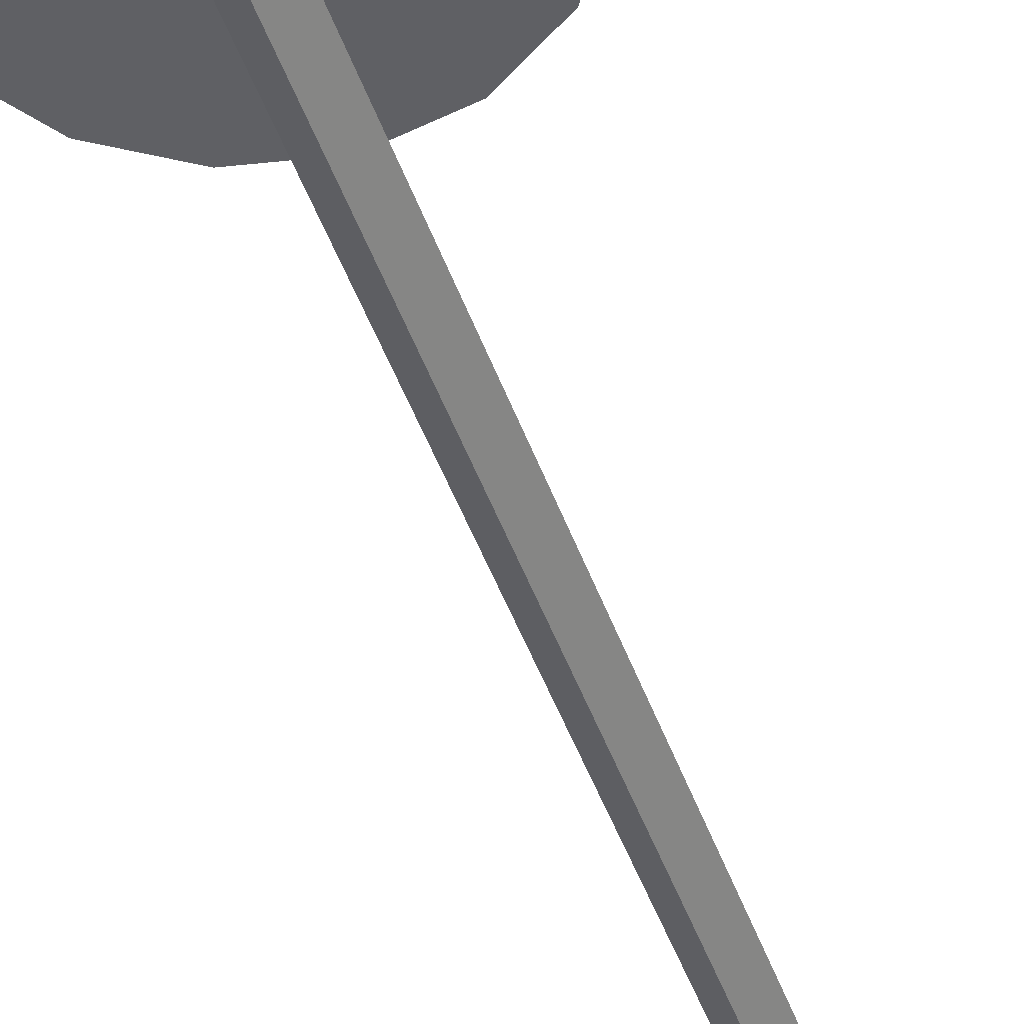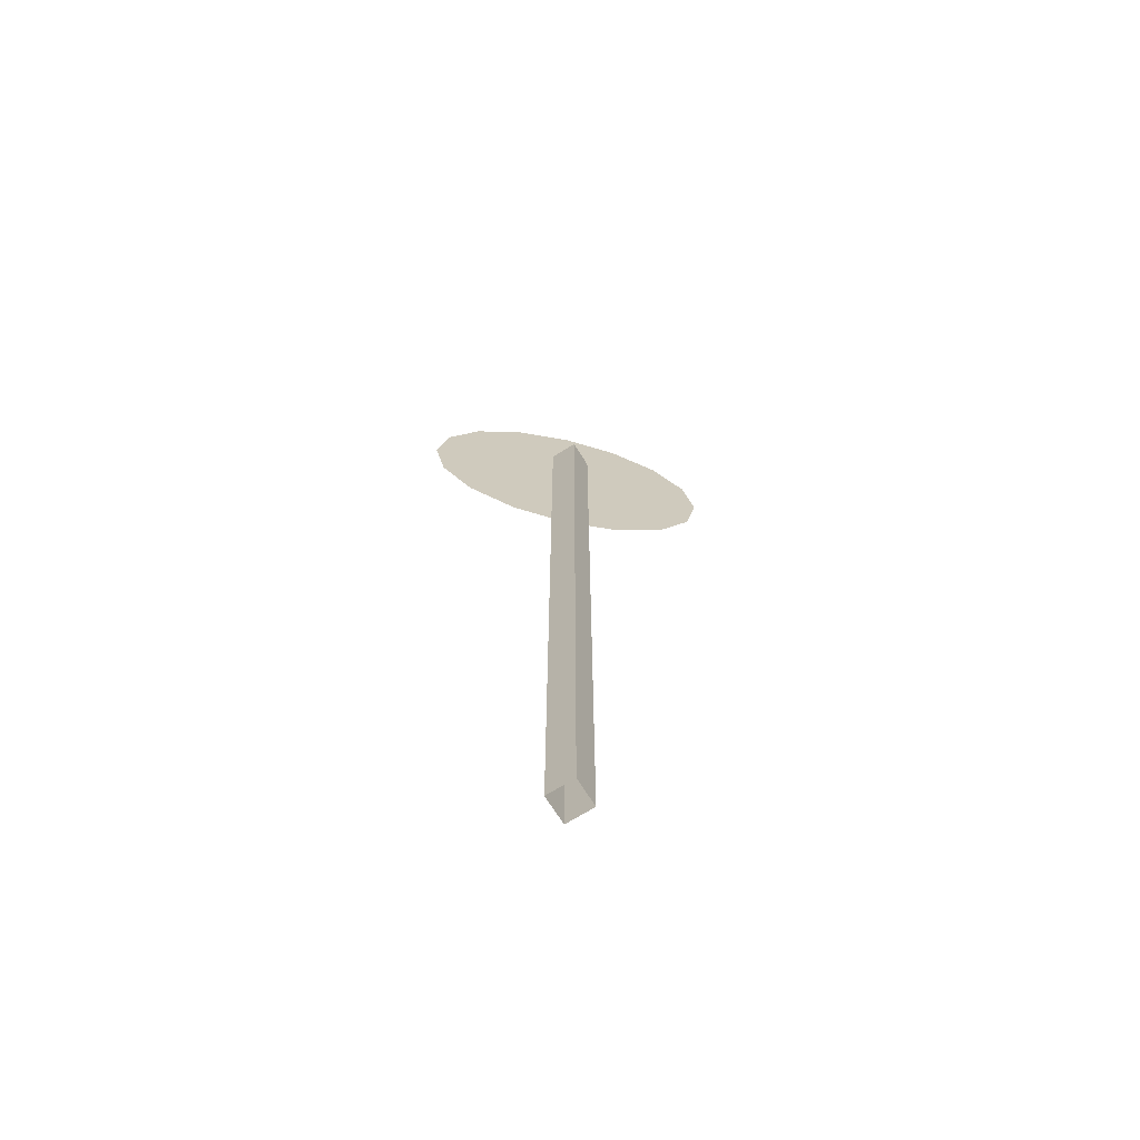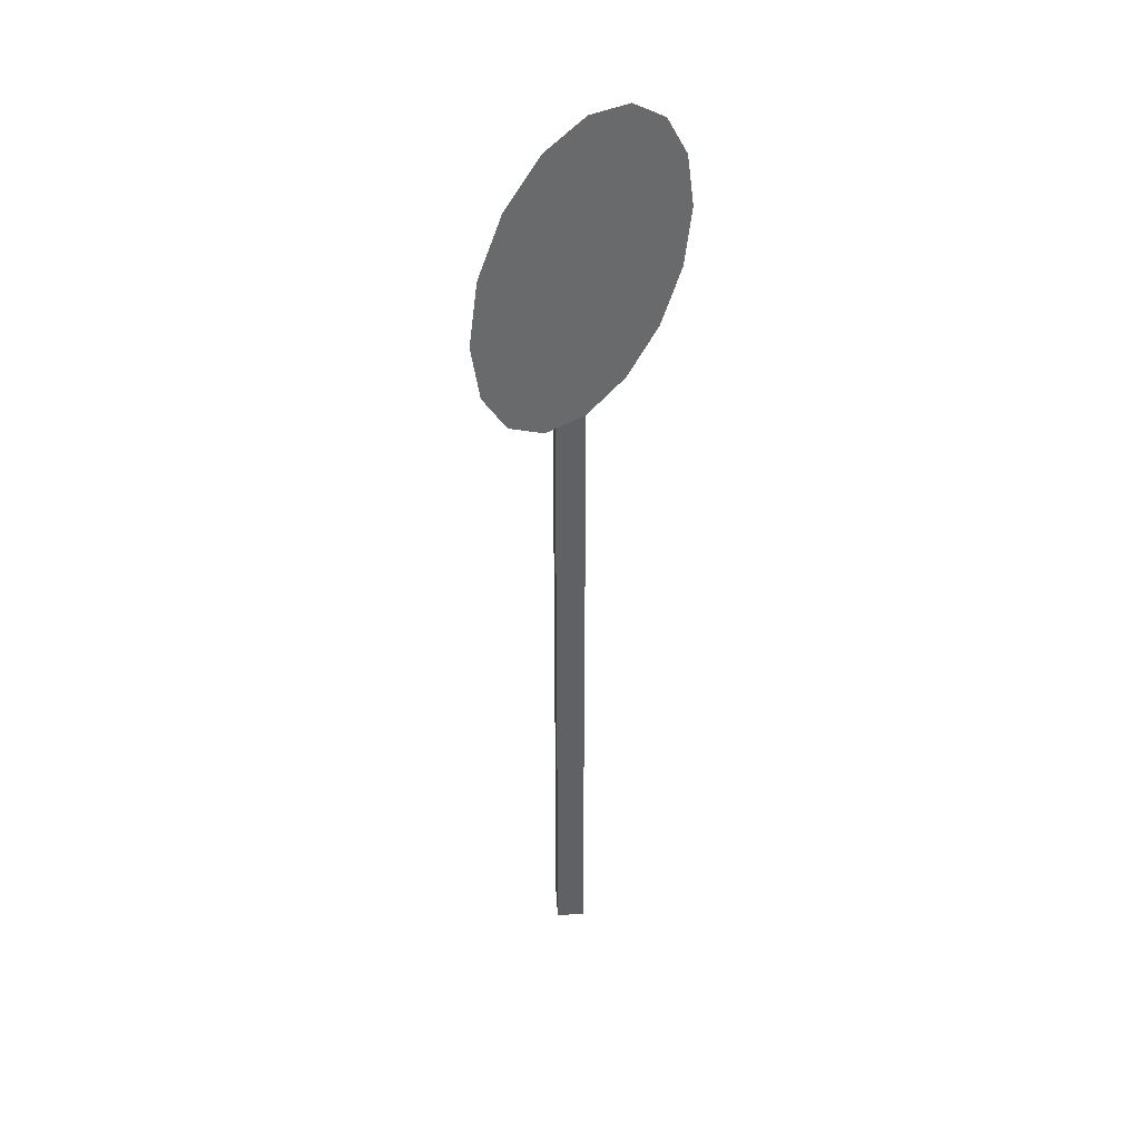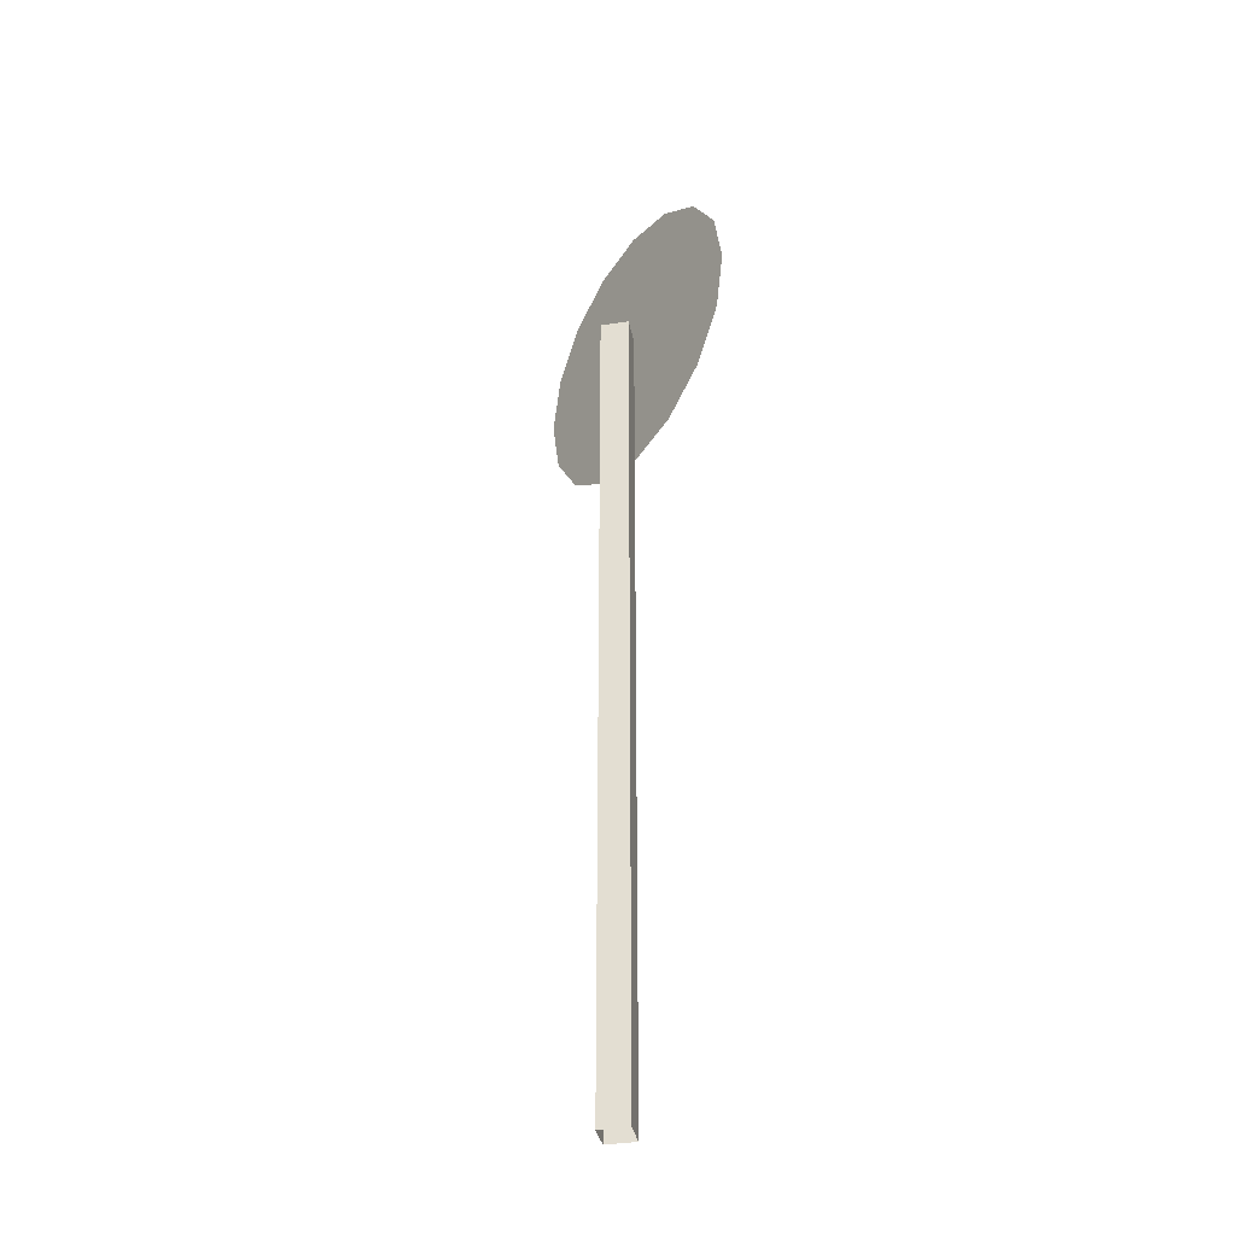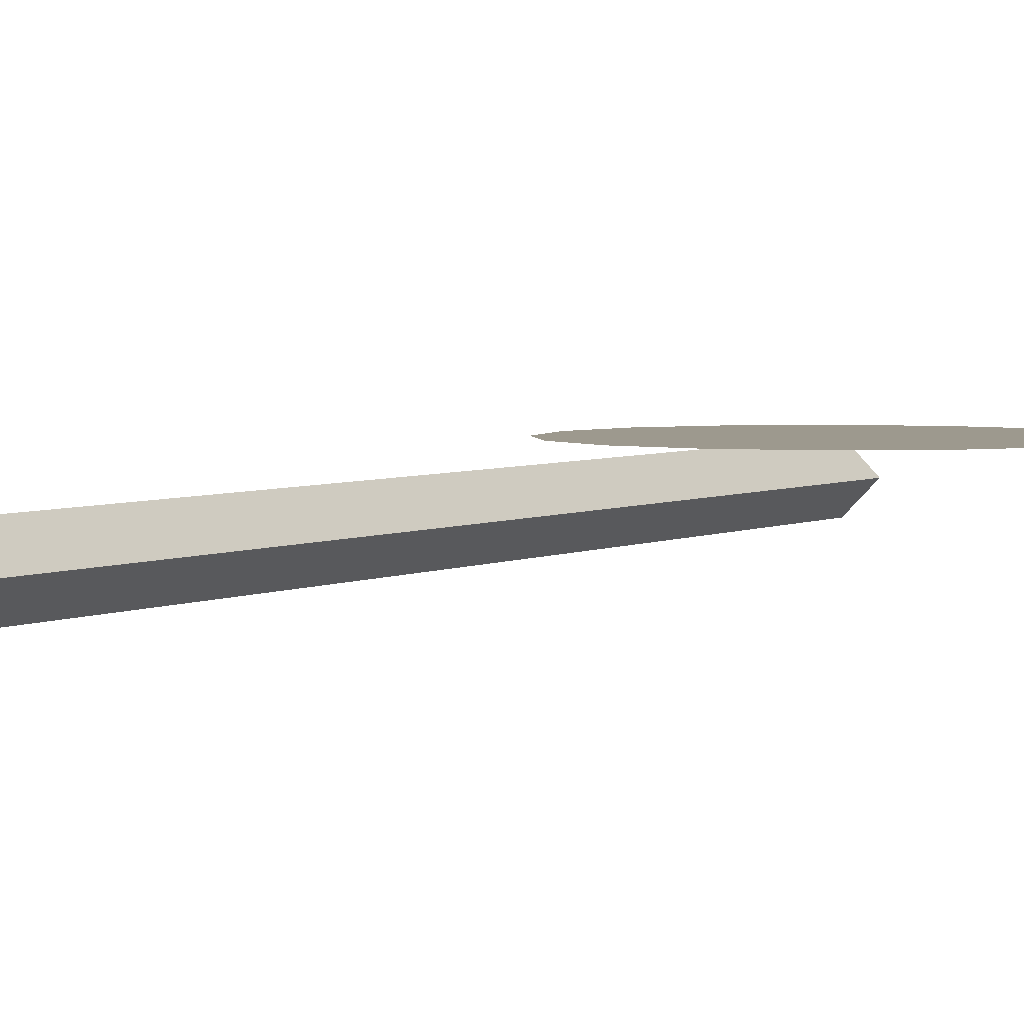
<metadata>
{"format":"obj","ext":"obj","renderer":"f3d","projection":"perspective","resolution":1024,"background":"white","views":[{"elev":-44.5,"azim":-161.6,"up":"+Z"},{"elev":-69.4,"azim":166.8,"up":"+Y"},{"elev":40.0,"azim":-49.7,"up":"+Y"},{"elev":-36.5,"azim":-123.6,"up":"+Y"},{"elev":3.3,"azim":27.4,"up":"+Z"}]}
</metadata>
<code>
o Cylinder.003
v -0.1714 2.887 0.06032
v -0.3167 2.79 0.06032
v -0.4138 2.645 0.06032
v -0.4479 2.474 0.06032
v -0.4138 2.302 0.06032
v -0.3167 2.157 0.06032
v -0.1714 2.06 0.06032
v 0 2.026 0.06032
v 0.1714 2.06 0.06032
v 0.3167 2.157 0.06032
v 0.4138 2.302 0.06032
v 0.4479 2.474 0.06032
v 0.4138 2.645 0.06032
v 0.3167 2.79 0.06032
v 0.1714 2.887 0.06032
v 0 2.921 0.06032
v -0.05947 -0.02896 0.000853
v -0.05947 2.495 0.000853
v 0 2.495 -0.05862
v 0 -0.02896 -0.05862
v 0.05947 2.495 0.000853
v 0.05947 -0.02896 0.000853
v 0 2.495 0.06032
v 0 -0.02896 0.06032
v 0.1714 2.887 0.06032
v 0.3167 2.79 0.06032
v 0.4138 2.645 0.06032
v 0.4479 2.474 0.06032
v 0.4138 2.302 0.06032
v 0.3167 2.157 0.06032
v 0.1714 2.06 0.06032
v 0 2.026 0.06032
v -0.1714 2.06 0.06032
v -0.3167 2.157 0.06032
v -0.4138 2.302 0.06032
v -0.4479 2.474 0.06032
v -0.4138 2.645 0.06032
v -0.3167 2.79 0.06032
v -0.1714 2.887 0.06032
v 0 2.921 0.06032
v 0.1075 2.634 0.06474
v 0.0454 2.578 0.06474
v 0.153 2.469 0.06474
v 0.2151 2.526 0.06474
v 0.09571 2.417 0.06474
v 0.2724 2.578 0.06474
v 0.3089 2.37 0.06474
v -0.09257 2.634 0.06474
v -0.03051 2.578 0.06474
v -0.1599 2.469 0.06474
v -0.222 2.526 0.06474
v -0.1026 2.417 0.06474
v -0.2793 2.578 0.06474
v -0.3158 2.37 0.06474
f 17 18 19 20
f 20 19 21 22
f 22 21 23 24
f 24 23 18 17
f 23 21 19 18
f 25 26 27 28 29 30 31 32 33 34 35 36 37 38 39 40
f 41 42 43 44
f 44 43 45 46
f 46 45 47
f 48 51 50 49
f 51 53 52 50
f 53 54 52
f 1 2 3 4 5 6 7 8 9 10 11 12 13 14 15 16

</code>
